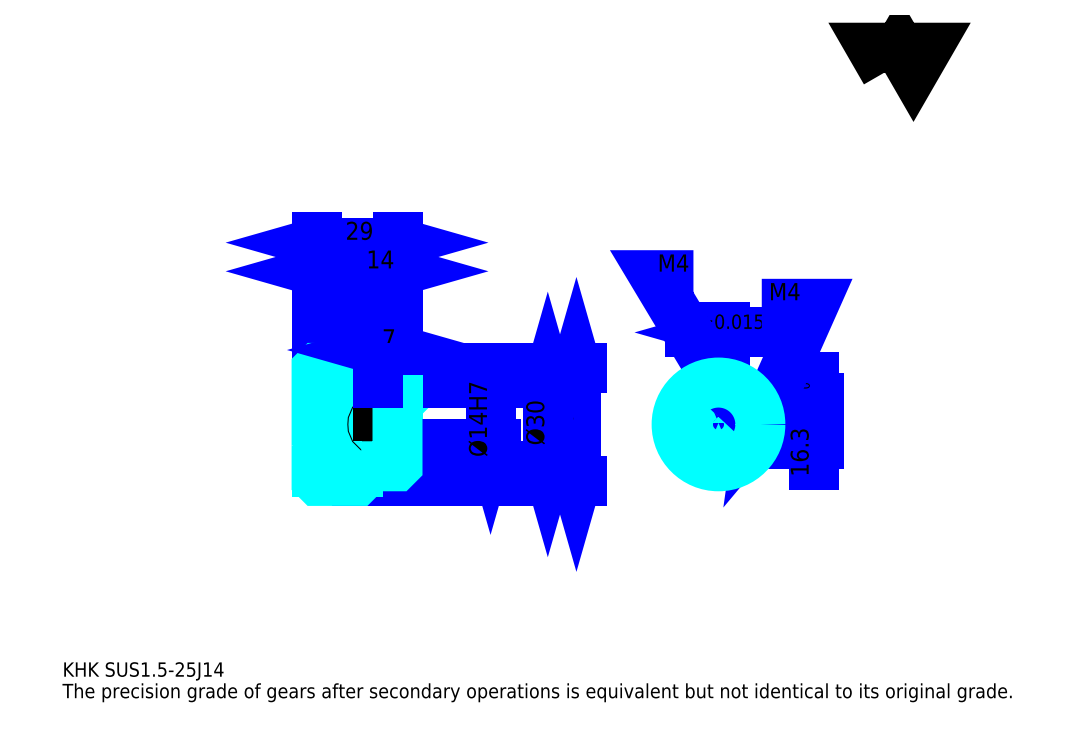
<metadata>
{"format":"dxf","ext":"dxf","renderer":"ezdxf+matplotlib","layout":"modelspace","background":"white","min_lineweight":24,"dpi":150}
</metadata>
<code>
0
SECTION
2
ENTITIES
0
TEXT
8
0
10
12.83
20
14.11
40
5.13
41
1
1
KHK SUS1.5-25J14
7
KANJI
50
0
51
0
0
TEXT
8
0
10
12.83
20
6.413
40
5.13
41
1
1
The precision grade of gears after secondary operations is equivalent but not identical to its original grade.
7
KANJI
50
0
51
0
0
TEXT
8
0
10
12.83
20
230.9
40
5.772
41
1
1

7
KANJI
50
0
51
0
0
POLYLINE
8
0
66
     1
70
     2
0
VERTEX
8
0
10
307.8
20
230.9
0
VERTEX
8
0
10
302.8
20
239.5
0
VERTEX
8
0
10
322.8
20
239.5
0
VERTEX
8
0
10
317.8
20
230.9
0
VERTEX
8
0
10
312.8
20
239.5
0
VERTEX
8
0
10
307.8
20
230.9
0
SEQEND
0
LINE
8
0
10
197
20
124.8
11
197
21
84.28
0
POLYLINE
8
0
66
     1
70
     2
0
VERTEX
8
0
10
198.3
20
120.3
0
VERTEX
8
0
10
197
20
124.8
0
VERTEX
8
0
10
195.7
20
120.3
0
SEQEND
0
POLYLINE
8
0
66
     1
70
     2
0
VERTEX
8
0
10
195.7
20
88.77
0
VERTEX
8
0
10
197
20
84.28
0
VERTEX
8
0
10
198.3
20
88.77
0
SEQEND
0
LINE
8
0
10
132.9
20
124.8
11
198.9
21
124.8
0
LINE
8
0
10
132.9
20
84.28
11
198.9
21
84.28
0
TEXT
8
0
10
195.7
20
92.83
40
6.413
41
1
1
%%c40.5
7
KANJI
50
90
51
0
0
LINE
8
DASHDOT
10
100
20
123.3
11
122.7
21
123.3
0
LINE
8
DASHDOT
10
100
20
85.78
11
122.7
21
85.78
0
LINE
8
DASHDOT
10
100
20
104.5
11
136.7
21
104.5
0
LINE
8
0
10
118.9
20
124.3
11
118.9
21
124.8
0
LINE
8
0
10
103.9
20
124.3
11
103.9
21
124.8
0
LINE
8
0
10
119.9
20
119.5
11
132.9
21
119.5
0
LINE
8
0
10
119.9
20
89.53
11
132.9
21
89.53
0
LINE
8
0
10
118.4
20
124.8
11
132.9
21
124.8
0
LINE
8
0
10
118.4
20
84.28
11
132.9
21
84.28
0
LINE
8
0
10
103.9
20
121.4
11
118.9
21
121.4
0
LINE
8
0
10
103.9
20
87.66
11
118.9
21
87.66
0
LINE
8
0
10
132.4
20
97.53
11
132.9
21
97.03
0
LINE
8
0
10
132.4
20
111.5
11
132.9
21
112
0
LINE
8
0
10
104.4
20
111.5
11
104.4
21
97.53
0
POLYLINE
8
0
66
     1
70
     2
0
VERTEX
8
0
10
103.9
20
97.03
0
VERTEX
8
0
10
104.4
20
97.53
0
VERTEX
8
0
10
132.4
20
97.53
0
VERTEX
8
0
10
132.4
20
111.5
0
VERTEX
8
0
10
104.4
20
111.5
0
VERTEX
8
0
10
103.9
20
112
0
SEQEND
0
ARC
8
0
10
119.9
20
120.5
40
1
50
180
51
270
0
ARC
8
0
10
119.9
20
88.53
40
1
50
90
51
180
0
LINE
8
0
10
132.9
20
119
11
132.9
21
124.8
0
LINE
8
0
10
103.9
20
159.4
11
118.9
21
159.4
0
POLYLINE
8
0
66
     1
70
     2
0
VERTEX
8
0
10
108.4
20
160.7
0
VERTEX
8
0
10
103.9
20
159.4
0
VERTEX
8
0
10
108.4
20
158.1
0
SEQEND
0
POLYLINE
8
0
66
     1
70
     2
0
VERTEX
8
0
10
114.4
20
158.1
0
VERTEX
8
0
10
118.9
20
159.4
0
VERTEX
8
0
10
114.4
20
160.7
0
SEQEND
0
LINE
8
0
10
118.9
20
124.8
11
118.9
21
161.3
0
TEXT
8
0
10
107.2
20
160.4
40
6.413
41
1
1
15
7
KANJI
50
0
51
0
0
LINE
8
0
10
103.9
20
169.7
11
132.9
21
169.7
0
POLYLINE
8
0
66
     1
70
     2
0
VERTEX
8
0
10
108.4
20
171
0
VERTEX
8
0
10
103.9
20
169.7
0
VERTEX
8
0
10
108.4
20
168.4
0
SEQEND
0
POLYLINE
8
0
66
     1
70
     2
0
VERTEX
8
0
10
128.4
20
168.4
0
VERTEX
8
0
10
132.9
20
169.7
0
VERTEX
8
0
10
128.4
20
171
0
SEQEND
0
LINE
8
0
10
103.9
20
124.8
11
103.9
21
171.6
0
LINE
8
0
10
132.9
20
124.8
11
132.9
21
171.6
0
TEXT
8
0
10
114.2
20
170.7
40
6.413
41
1
1
29
7
KANJI
50
0
51
0
0
LINE
8
0
10
118.9
20
159.4
11
132.9
21
159.4
0
POLYLINE
8
0
66
     1
70
     2
0
VERTEX
8
0
10
123.4
20
160.7
0
VERTEX
8
0
10
118.9
20
159.4
0
VERTEX
8
0
10
123.4
20
158.1
0
SEQEND
0
POLYLINE
8
0
66
     1
70
     2
0
VERTEX
8
0
10
128.4
20
158.1
0
VERTEX
8
0
10
132.9
20
159.4
0
VERTEX
8
0
10
128.4
20
160.7
0
SEQEND
0
TEXT
8
0
10
121.7
20
160.4
40
6.413
41
1
1
14
7
KANJI
50
0
51
0
0
LINE
8
0
10
186.8
20
119.5
11
186.8
21
89.53
0
POLYLINE
8
0
66
     1
70
     2
0
VERTEX
8
0
10
188
20
115
0
VERTEX
8
0
10
186.8
20
119.5
0
VERTEX
8
0
10
185.5
20
115
0
SEQEND
0
POLYLINE
8
0
66
     1
70
     2
0
VERTEX
8
0
10
185.5
20
94.02
0
VERTEX
8
0
10
186.8
20
89.53
0
VERTEX
8
0
10
188
20
94.02
0
SEQEND
0
LINE
8
0
10
132.9
20
119.5
11
188.7
21
119.5
0
LINE
8
0
10
132.9
20
89.53
11
188.7
21
89.53
0
TEXT
8
0
10
185.5
20
97
40
6.413
41
1
1
%%c30
7
KANJI
50
90
51
0
0
LINE
8
DASHDOT
10
247.9
20
125.9
11
247.9
21
85.68
0
LINE
8
DASHDOT
10
229.1
20
104.5
11
266.8
21
104.5
0
LINE
8
0
10
258.1
20
137.5
11
237.7
21
137.5
0
POLYLINE
8
0
66
     1
70
     2
0
VERTEX
8
0
10
240.9
20
136.2
0
VERTEX
8
0
10
245.4
20
137.5
0
VERTEX
8
0
10
240.9
20
138.8
0
SEQEND
0
POLYLINE
8
0
66
     1
70
     2
0
VERTEX
8
0
10
254.9
20
138.8
0
VERTEX
8
0
10
250.4
20
137.5
0
VERTEX
8
0
10
254.9
20
136.2
0
SEQEND
0
LINE
8
0
10
245.4
20
113.8
11
245.4
21
139.4
0
LINE
8
0
10
250.4
20
113.8
11
250.4
21
139.4
0
TEXT
8
0
10
234.7
20
138.8
40
6.413
41
1
1
5
7
KANJI
50
0
51
0
0
TEXT
8
0
10
241
20
138.8
40
5.13
41
1
1
%%p0.015
7
KANJI
50
0
51
0
0
LINE
8
0
10
282.2
20
89.84
11
282.2
21
121.5
0
POLYLINE
8
0
66
     1
70
     2
0
VERTEX
8
0
10
280.9
20
118.3
0
VERTEX
8
0
10
282.2
20
113.8
0
VERTEX
8
0
10
283.5
20
118.3
0
SEQEND
0
POLYLINE
8
0
66
     1
70
     2
0
VERTEX
8
0
10
283.5
20
93.04
0
VERTEX
8
0
10
282.2
20
97.53
0
VERTEX
8
0
10
280.9
20
93.04
0
SEQEND
0
LINE
8
0
10
250.4
20
113.8
11
284.1
21
113.8
0
LINE
8
0
10
247.9
20
97.53
11
284.1
21
97.53
0
TEXT
8
0
10
280.2
20
85.77
40
6.413
41
1
1
16.3
7
KANJI
50
90
51
0
0
TEXT
8
0
10
280.6
20
113.5
40
3.207
41
1
1

7
KANJI
50
90
51
0
0
TEXT
8
0
10
276.7
20
113.5
40
3.207
41
1
1
+
7
KANJI
50
90
51
0
0
TEXT
8
0
10
280.6
20
117.1
40
3.207
41
1
1
0
7
KANJI
50
90
51
0
0
TEXT
8
0
10
276.7
20
117.1
40
3.207
41
1
1
0.1
7
KANJI
50
90
51
0
0
ARC
8
0
10
247.9
20
104.5
40
7
50
110.9
51
69.08
0
POLYLINE
8
0
66
     1
70
     2
0
VERTEX
8
0
10
250.4
20
111.1
0
VERTEX
8
0
10
250.4
20
113.8
0
VERTEX
8
0
10
245.4
20
113.8
0
VERTEX
8
0
10
245.4
20
111.1
0
SEQEND
0
LINE
8
0
10
103.9
20
113.8
11
132.9
21
113.8
0
POLYLINE
8
DASHDOT
66
     1
70
     2
0
VERTEX
8
DASHDOT
10
125.9
20
123.4
0
VERTEX
8
DASHDOT
10
125.9
20
110
0
SEQEND
0
POLYLINE
8
0
66
     1
70
     2
0
VERTEX
8
0
10
127.9
20
119.5
0
VERTEX
8
0
10
127.9
20
113.8
0
SEQEND
0
POLYLINE
8
0
66
     1
70
     2
0
VERTEX
8
0
10
123.9
20
119.5
0
VERTEX
8
0
10
123.9
20
113.8
0
SEQEND
0
POLYLINE
8
0
66
     1
70
     2
0
VERTEX
8
0
10
127.5
20
119.5
0
VERTEX
8
0
10
127.5
20
113.8
0
SEQEND
0
POLYLINE
8
0
66
     1
70
     2
0
VERTEX
8
0
10
124.3
20
119.5
0
VERTEX
8
0
10
124.3
20
113.8
0
SEQEND
0
POLYLINE
8
0
66
     1
70
     2
0
VERTEX
8
0
10
245.9
20
113.8
0
VERTEX
8
0
10
245.9
20
119.4
0
SEQEND
0
POLYLINE
8
0
66
     1
70
     2
0
VERTEX
8
0
10
249.9
20
113.8
0
VERTEX
8
0
10
249.9
20
119.4
0
SEQEND
0
POLYLINE
8
0
66
     1
70
     2
0
VERTEX
8
0
10
246.3
20
113.8
0
VERTEX
8
0
10
246.3
20
119.4
0
SEQEND
0
POLYLINE
8
0
66
     1
70
     2
0
VERTEX
8
0
10
249.6
20
113.8
0
VERTEX
8
0
10
249.6
20
119.4
0
SEQEND
0
POLYLINE
8
0
66
     1
70
     2
0
VERTEX
8
0
10
247.9
20
119.5
0
VERTEX
8
0
10
224.8
20
158
0
VERTEX
8
0
10
239
20
158
0
SEQEND
0
POLYLINE
8
0
66
     1
70
     2
0
VERTEX
8
0
10
244.5
20
122.7
0
VERTEX
8
0
10
247.9
20
119.5
0
VERTEX
8
0
10
246.7
20
124
0
SEQEND
0
TEXT
8
0
10
226.1
20
159.3
40
6.157
41
1
1
M4
7
KANJI
50
0
51
0
0
CIRCLE
8
0
10
125.9
20
104.5
40
2
0
CIRCLE
8
0
10
125.9
20
104.5
40
1.62
0
POLYLINE
8
DASHDOT
66
     1
70
     2
0
VERTEX
8
DASHDOT
10
120
20
104.5
0
VERTEX
8
DASHDOT
10
131.7
20
104.5
0
SEQEND
0
POLYLINE
8
DASHDOT
66
     1
70
     2
0
VERTEX
8
DASHDOT
10
125.9
20
98.68
0
VERTEX
8
DASHDOT
10
125.9
20
110.4
0
SEQEND
0
LINE
8
DASHDOT
10
125.9
20
119.5
11
125.9
21
104.5
0
LINE
8
0
10
125.9
20
119.5
11
125.9
21
124.8
0
POLYLINE
8
0
66
     1
70
     2
0
VERTEX
8
0
10
254.6
20
106.5
0
VERTEX
8
0
10
262.8
20
106.5
0
SEQEND
0
POLYLINE
8
0
66
     1
70
     2
0
VERTEX
8
0
10
254.6
20
102.5
0
VERTEX
8
0
10
262.8
20
102.5
0
SEQEND
0
POLYLINE
8
0
66
     1
70
     2
0
VERTEX
8
0
10
254.7
20
106.2
0
VERTEX
8
0
10
262.8
20
106.2
0
SEQEND
0
POLYLINE
8
0
66
     1
70
     2
0
VERTEX
8
0
10
254.7
20
102.9
0
VERTEX
8
0
10
262.8
20
102.9
0
SEQEND
0
POLYLINE
8
0
66
     1
70
     2
0
VERTEX
8
0
10
262.9
20
104.5
0
VERTEX
8
0
10
282.2
20
147.8
0
VERTEX
8
0
10
263.4
20
147.8
0
SEQEND
0
POLYLINE
8
0
66
     1
70
     2
0
VERTEX
8
0
10
263.6
20
109.2
0
VERTEX
8
0
10
262.9
20
104.5
0
VERTEX
8
0
10
265.9
20
108.1
0
SEQEND
0
TEXT
8
0
10
266
20
149
40
6.157
41
1
1
M4
7
KANJI
50
0
51
0
0
LINE
8
0
10
166.2
20
111.5
11
166.2
21
97.53
0
POLYLINE
8
0
66
     1
70
     2
0
VERTEX
8
0
10
165
20
102
0
VERTEX
8
0
10
166.2
20
97.53
0
VERTEX
8
0
10
167.5
20
102
0
SEQEND
0
LINE
8
0
10
132.9
20
97.53
11
168.2
21
97.53
0
TEXT
8
0
10
165
20
92.83
40
6.413
41
1
1
%%c14H7
7
KANJI
50
90
51
0
0
POLYLINE
8
0
66
     1
70
     2
0
VERTEX
8
0
10
103.9
20
97.03
0
VERTEX
8
0
10
103.9
20
84.78
0
VERTEX
8
0
10
104.4
20
84.28
0
VERTEX
8
0
10
118.4
20
84.28
0
VERTEX
8
0
10
118.9
20
84.78
0
VERTEX
8
0
10
118.9
20
88.53
0
SEQEND
0
POLYLINE
8
0
66
     1
70
     2
0
VERTEX
8
0
10
119.9
20
89.53
0
VERTEX
8
0
10
132.4
20
89.53
0
VERTEX
8
0
10
132.9
20
90.03
0
VERTEX
8
0
10
132.9
20
119
0
VERTEX
8
0
10
132.4
20
119.5
0
VERTEX
8
0
10
119.9
20
119.5
0
SEQEND
0
POLYLINE
8
0
66
     1
70
     2
0
VERTEX
8
0
10
118.9
20
120.5
0
VERTEX
8
0
10
118.9
20
124.3
0
VERTEX
8
0
10
118.4
20
124.8
0
VERTEX
8
0
10
104.4
20
124.8
0
VERTEX
8
0
10
103.9
20
124.3
0
VERTEX
8
0
10
103.9
20
97.03
0
SEQEND
0
CIRCLE
8
0
10
247.9
20
104.5
40
15
0
LINE
8
0
10
125.9
20
131.2
11
132.9
21
131.2
0
POLYLINE
8
0
66
     1
70
     2
0
VERTEX
8
0
10
130.4
20
132.5
0
VERTEX
8
0
10
125.9
20
131.2
0
VERTEX
8
0
10
130.4
20
129.9
0
SEQEND
0
POLYLINE
8
0
66
     1
70
     2
0
VERTEX
8
0
10
128.4
20
129.9
0
VERTEX
8
0
10
132.9
20
131.2
0
VERTEX
8
0
10
128.4
20
132.5
0
SEQEND
0
LINE
8
0
10
125.9
20
124.8
11
125.9
21
133.1
0
TEXT
8
0
10
127.3
20
132.2
40
6.413
41
1
1
7
7
KANJI
50
0
51
0
0
LINE
8
0
10
125.9
20
119.5
11
125.9
21
124.8
0
ENDSEC
0
EOF

</code>
